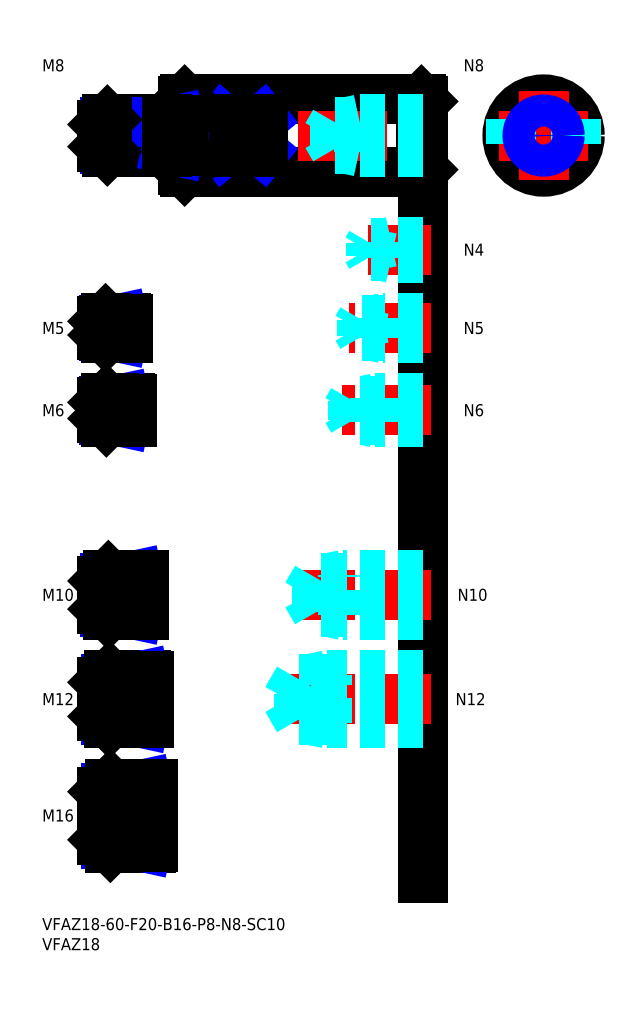
<metadata>
{"format":"dxf","ext":"dxf","renderer":"ezdxf+matplotlib","layout":"modelspace","background":"white","min_lineweight":24,"dpi":150}
</metadata>
<code>
0
SECTION
2
ENTITIES
0
INSERT
8
MSM_CONTINUOUS
2
*U14
10
0
20
0
30
0
0
INSERT
8
MSM_CONTINUOUS
2
*U15
10
0
20
0
30
0
0
INSERT
8
MSM_CONTINUOUS
2
*U16
10
0
20
0
30
0
0
LINE
8
MSM_CENTER
10
13
20
25.5
30
0
11
29.5
21
25.5
31
0
0
LINE
8
MSM_CENTER
10
13
20
54.5
30
0
11
28.5
21
54.5
31
0
0
INSERT
8
MSM_CONTINUOUS
2
*U17
10
0
20
0
30
0
0
INSERT
8
MSM_CONTINUOUS
2
*U18
10
0
20
0
30
0
0
LINE
8
MSM_CENTER
10
13
20
80.5
30
0
11
27.5
21
80.5
31
0
0
INSERT
8
MSM_CONTINUOUS
2
*U19
10
0
20
0
30
0
0
LINE
8
MSM_CENTER
10
13
20
126.5
30
0
11
24.5
21
126.5
31
0
0
INSERT
8
MSM_CONTINUOUS
2
*U20
10
0
20
0
30
0
0
LINE
8
MSM_CENTER
10
13
20
147
30
0
11
23.5
21
147
31
0
0
LINE
8
MSM_CONTINUOUS
10
21
20
149.5
30
0
11
15.8
21
149.5
31
0
0
LINE
8
MSM_NARROW
10
18
20
149.1
30
0
11
15.37
21
149.1
31
0
0
LINE
8
MSM_NARROW
10
18
20
144.9
30
0
11
15.37
21
144.9
31
0
0
LINE
8
MSM_CONTINUOUS
10
21
20
144.5
30
0
11
15.8
21
144.5
31
0
0
LINE
8
MSM_CONTINUOUS
10
15
20
145.3
30
0
11
15
21
148.7
31
0
0
LINE
8
MSM_CONTINUOUS
10
22
20
129.5
30
0
11
16
21
129.5
31
0
0
LINE
8
MSM_NARROW
10
18
20
129
30
0
11
15.46
21
129
31
0
0
LINE
8
MSM_NARROW
10
18
20
124
30
0
11
15.46
21
124
31
0
0
LINE
8
MSM_CONTINUOUS
10
22
20
123.5
30
0
11
16
21
123.5
31
0
0
LINE
8
MSM_CONTINUOUS
10
15
20
128.5
30
0
11
15
21
124.5
31
0
0
LINE
8
MSM_NARROW
10
20
20
76.31
30
0
11
15.69
21
76.31
31
0
0
LINE
8
MSM_CONTINUOUS
10
25
20
75.5
30
0
11
16.5
21
75.5
31
0
0
LINE
8
MSM_CONTINUOUS
10
25
20
85.5
30
0
11
16.5
21
85.5
31
0
0
LINE
8
MSM_NARROW
10
20
20
84.69
30
0
11
15.69
21
84.69
31
0
0
LINE
8
MSM_CONTINUOUS
10
15
20
77
30
0
11
15
21
84
31
0
0
LINE
8
MSM_NARROW
10
21
20
49.45
30
0
11
15.8
21
49.45
31
0
0
LINE
8
MSM_CONTINUOUS
10
26
20
48.5
30
0
11
16.75
21
48.5
31
0
0
LINE
8
MSM_CONTINUOUS
10
26
20
60.5
30
0
11
16.75
21
60.5
31
0
0
LINE
8
MSM_NARROW
10
21
20
59.55
30
0
11
15.8
21
59.55
31
0
0
LINE
8
MSM_CONTINUOUS
10
15
20
50.25
30
0
11
15
21
58.75
31
0
0
LINE
8
MSM_CONTINUOUS
10
27
20
17.5
30
0
11
17
21
17.5
31
0
0
LINE
8
MSM_NARROW
10
21
20
18.58
30
0
11
15.92
21
18.58
31
0
0
LINE
8
MSM_NARROW
10
21
20
32.42
30
0
11
15.92
21
32.42
31
0
0
LINE
8
MSM_CONTINUOUS
10
27
20
33.5
30
0
11
17
21
33.5
31
0
0
LINE
8
MSM_CONTINUOUS
10
15
20
19.5
30
0
11
15
21
31.5
31
0
0
LINE
8
MSM_CONTINUOUS
10
21
20
149.5
30
0
11
21
21
144.5
31
0
0
LINE
8
MSM_CONTINUOUS
10
22
20
129.5
30
0
11
22
21
123.5
31
0
0
LINE
8
MSM_CONTINUOUS
10
26
20
48.5
30
0
11
26
21
60.5
31
0
0
LINE
8
MSM_CONTINUOUS
10
25
20
85.5
30
0
11
25
21
75.5
31
0
0
LINE
8
MSM_CONTINUOUS
10
27
20
33.5
30
0
11
27
21
17.5
31
0
0
LINE
8
MSM_CONTINUOUS
10
18
20
149.5
30
0
11
18
21
144.5
31
0
0
LINE
8
MSM_CONTINUOUS
10
21
20
48.5
30
0
11
21
21
60.5
31
0
0
LINE
8
MSM_CONTINUOUS
10
21
20
33.5
30
0
11
21
21
17.5
31
0
0
LINE
8
MSM_NARROW
10
18
20
149.1
30
0
11
20
21
149.5
31
0
0
LINE
8
MSM_NARROW
10
18
20
144.9
30
0
11
20
21
144.5
31
0
0
LINE
8
MSM_NARROW
10
18
20
129
30
0
11
20.5
21
129.5
31
0
0
LINE
8
MSM_NARROW
10
18
20
124
30
0
11
20.5
21
123.5
31
0
0
LINE
8
MSM_NARROW
10
20
20
84.69
30
0
11
23.75
21
85.5
31
0
0
LINE
8
MSM_NARROW
10
20
20
76.31
30
0
11
23.75
21
75.5
31
0
0
LINE
8
MSM_NARROW
10
21
20
59.55
30
0
11
25.38
21
60.5
31
0
0
LINE
8
MSM_NARROW
10
21
20
49.45
30
0
11
25.38
21
48.5
31
0
0
LINE
8
MSM_NARROW
10
21
20
32.42
30
0
11
26
21
33.5
31
0
0
LINE
8
MSM_NARROW
10
21
20
18.58
30
0
11
26
21
17.5
31
0
0
LINE
8
MSM_CONTINUOUS
10
15.8
20
149.5
30
0
11
15
21
148.7
31
0
0
LINE
8
MSM_CONTINUOUS
10
15.8
20
144.5
30
0
11
15
21
145.3
31
0
0
LINE
8
MSM_CONTINUOUS
10
15.8
20
149.5
30
0
11
15.8
21
144.5
31
0
0
LINE
8
MSM_CONTINUOUS
10
16
20
129.5
30
0
11
15
21
128.5
31
0
0
LINE
8
MSM_CONTINUOUS
10
16
20
123.5
30
0
11
15
21
124.5
31
0
0
LINE
8
MSM_CONTINUOUS
10
16
20
129.5
30
0
11
16
21
123.5
31
0
0
LINE
8
MSM_CONTINUOUS
10
16.5
20
85.5
30
0
11
15
21
84
31
0
0
LINE
8
MSM_CONTINUOUS
10
16.5
20
75.5
30
0
11
15
21
77
31
0
0
LINE
8
MSM_CONTINUOUS
10
16.5
20
85.5
30
0
11
16.5
21
75.5
31
0
0
LINE
8
MSM_CONTINUOUS
10
16.75
20
60.5
30
0
11
15
21
58.75
31
0
0
LINE
8
MSM_CONTINUOUS
10
16.75
20
48.5
30
0
11
15
21
50.25
31
0
0
LINE
8
MSM_CONTINUOUS
10
16.75
20
60.5
30
0
11
16.75
21
48.5
31
0
0
LINE
8
MSM_CONTINUOUS
10
17
20
33.5
30
0
11
15
21
31.5
31
0
0
LINE
8
MSM_CONTINUOUS
10
17
20
17.5
30
0
11
15
21
19.5
31
0
0
LINE
8
MSM_CONTINUOUS
10
17
20
17.5
30
0
11
17
21
33.5
31
0
0
LINE
8
MSM_CONTINUOUS
10
18
20
129.5
30
0
11
18
21
123.5
31
0
0
LINE
8
MSM_CONTINUOUS
10
20
20
85.5
30
0
11
20
21
75.5
31
0
0
LINE
8
MSM_CONTINUOUS
10
21
20
149.4
30
0
11
21.5
21
149.4
31
0
0
LINE
8
MSM_CONTINUOUS
10
21
20
144.6
30
0
11
21.5
21
144.6
31
0
0
LINE
8
MSM_CONTINUOUS
10
21.5
20
149.4
30
0
11
21.5
21
144.6
31
0
0
LINE
8
MSM_CONTINUOUS
10
22
20
129.4
30
0
11
22.5
21
129.4
31
0
0
LINE
8
MSM_CONTINUOUS
10
22
20
123.6
30
0
11
22.5
21
123.6
31
0
0
LINE
8
MSM_CONTINUOUS
10
22.5
20
129.4
30
0
11
22.5
21
123.6
31
0
0
LINE
8
MSM_CONTINUOUS
10
25
20
85.4
30
0
11
25.5
21
85.4
31
0
0
LINE
8
MSM_CONTINUOUS
10
25
20
75.6
30
0
11
25.5
21
75.6
31
0
0
LINE
8
MSM_CONTINUOUS
10
25.5
20
85.4
30
0
11
25.5
21
75.6
31
0
0
LINE
8
MSM_CONTINUOUS
10
26
20
60.4
30
0
11
26.5
21
60.4
31
0
0
LINE
8
MSM_CONTINUOUS
10
26
20
48.6
30
0
11
26.5
21
48.6
31
0
0
LINE
8
MSM_CONTINUOUS
10
26.5
20
60.4
30
0
11
26.5
21
48.6
31
0
0
LINE
8
MSM_CONTINUOUS
10
27
20
33.4
30
0
11
27.5
21
33.4
31
0
0
LINE
8
MSM_CONTINUOUS
10
27
20
17.6
30
0
11
27.5
21
17.6
31
0
0
LINE
8
MSM_CONTINUOUS
10
27.5
20
33.4
30
0
11
27.5
21
17.6
31
0
0
LINE
8
MSM_CONTINUOUS
10
35.5
20
186
30
0
11
94.5
21
186
31
0
0
LINE
8
MSM_CONTINUOUS
10
35.5
20
204
30
0
11
94.5
21
204
31
0
0
LINE
8
MSM_CENTER
10
13
20
195
30
0
11
97
21
195
31
0
0
LINE
8
MSM_CONTINUOUS
10
35
20
203.5
30
0
11
35
21
186.5
31
0
0
CIRCLE
8
MSM_CONTINUOUS
10
124.9
20
195
30
0
40
9
0
LINE
8
MSM_CONTINUOUS
10
95
20
203.5
30
0
11
95
21
186.5
31
0
0
LINE
8
MSM_CENTER
10
124.9
20
206
30
0
11
124.9
21
184
31
0
0
LINE
8
MSM_CENTER
10
113.9
20
195
30
0
11
135.9
21
195
31
0
0
LINE
8
MSM_CONTINUOUS
10
35.5
20
204
30
0
11
35.5
21
186
31
0
0
LINE
8
MSM_CONTINUOUS
10
94.5
20
204
30
0
11
94.5
21
186
31
0
0
LINE
8
MSM_CONTINUOUS
10
55
20
190.9
30
0
11
55
21
199.1
31
0
0
LINE
8
MSM_CONTINUOUS
10
45
20
199.1
30
0
11
45
21
190.9
31
0
0
LINE
8
MSM_NARROW
10
45
20
190.9
30
0
11
55
21
199.1
31
0
0
LINE
8
MSM_NARROW
10
45
20
199.1
30
0
11
55
21
190.9
31
0
0
LINE
8
MSM_CONTINUOUS
10
55
20
190.9
30
0
11
45
21
190.9
31
0
0
LINE
8
MSM_CONTINUOUS
10
55
20
199.1
30
0
11
45
21
199.1
31
0
0
LINE
8
MSM_DASHED
10
116.9
20
199.1
30
0
11
116.9
21
190.9
31
0
0
LINE
8
MSM_DASHED
10
132.9
20
199.1
30
0
11
132.9
21
190.9
31
0
0
LINE
8
MSM_CONTINUOUS
10
35
20
203.5
30
0
11
35.5
21
204
31
0
0
LINE
8
MSM_CONTINUOUS
10
35
20
186.5
30
0
11
35.5
21
186
31
0
0
LINE
8
MSM_CONTINUOUS
10
94.5
20
186
30
0
11
95
21
186.5
31
0
0
LINE
8
MSM_CONTINUOUS
10
94.5
20
204
30
0
11
95
21
203.5
31
0
0
INSERT
8
MSM_CONTINUOUS
2
*U21
10
0
20
0
30
0
0
LINE
8
MSM_CONTINUOUS
10
95
20
176
30
0
11
95
21
10
31
0
0
LINE
8
MSM_CENTER
10
97
20
54.5
30
0
11
59
21
54.5
31
0
0
LINE
8
MSM_DASHED
10
63.92
20
49.45
30
0
11
63.92
21
59.55
31
0
0
LINE
8
MSM_DASHED
10
63.92
20
59.55
30
0
11
61
21
54.5
31
0
0
LINE
8
MSM_DASHED
10
71
20
48.5
30
0
11
71
21
60.5
31
0
0
LINE
8
MSM_DASHED
10
95
20
49.45
30
0
11
63.92
21
49.45
31
0
0
LINE
8
MSM_DASHED
10
95
20
48.5
30
0
11
71
21
48.5
31
0
0
LINE
8
MSM_DASHED
10
71
20
48.5
30
0
11
66.62
21
49.45
31
0
0
LINE
8
MSM_DASHED
10
63.92
20
49.45
30
0
11
61
21
54.5
31
0
0
LINE
8
MSM_DASHED
10
95
20
60.5
30
0
11
71
21
60.5
31
0
0
LINE
8
MSM_DASHED
10
95
20
59.55
30
0
11
63.92
21
59.55
31
0
0
LINE
8
MSM_DASHED
10
71
20
60.5
30
0
11
66.62
21
59.55
31
0
0
INSERT
8
MSM_CONTINUOUS
2
*U22
10
0
20
0
30
0
0
INSERT
8
MSM_CONTINUOUS
2
*U23
10
0
20
0
30
0
0
LINE
8
MSM_CENTER
10
97
20
80.5
30
0
11
64
21
80.5
31
0
0
LINE
8
MSM_DASHED
10
68.42
20
76.31
30
0
11
68.42
21
84.69
31
0
0
LINE
8
MSM_DASHED
10
68.42
20
84.69
30
0
11
66
21
80.5
31
0
0
LINE
8
MSM_DASHED
10
75
20
75.5
30
0
11
75
21
85.5
31
0
0
LINE
8
MSM_DASHED
10
95
20
76.31
30
0
11
68.42
21
76.31
31
0
0
LINE
8
MSM_DASHED
10
95
20
75.5
30
0
11
75
21
75.5
31
0
0
LINE
8
MSM_DASHED
10
75
20
75.5
30
0
11
71.25
21
76.31
31
0
0
LINE
8
MSM_DASHED
10
68.42
20
76.31
30
0
11
66
21
80.5
31
0
0
LINE
8
MSM_DASHED
10
95
20
85.5
30
0
11
75
21
85.5
31
0
0
LINE
8
MSM_DASHED
10
95
20
84.69
30
0
11
68.42
21
84.69
31
0
0
LINE
8
MSM_DASHED
10
75
20
85.5
30
0
11
71.25
21
84.69
31
0
0
INSERT
8
MSM_CONTINUOUS
2
*U24
10
0
20
0
30
0
0
LINE
8
MSM_CENTER
10
97
20
126.5
30
0
11
74
21
126.5
31
0
0
LINE
8
MSM_DASHED
10
95
20
129.5
30
0
11
83
21
129.5
31
0
0
LINE
8
MSM_DASHED
10
95
20
129
30
0
11
77.42
21
129
31
0
0
LINE
8
MSM_DASHED
10
95
20
124
30
0
11
77.42
21
124
31
0
0
LINE
8
MSM_DASHED
10
95
20
123.5
30
0
11
83
21
123.5
31
0
0
LINE
8
MSM_DASHED
10
83
20
123.5
30
0
11
83
21
129.5
31
0
0
LINE
8
MSM_DASHED
10
77.42
20
124
30
0
11
77.42
21
129
31
0
0
LINE
8
MSM_DASHED
10
77.42
20
129
30
0
11
76
21
126.5
31
0
0
LINE
8
MSM_DASHED
10
77.42
20
124
30
0
11
76
21
126.5
31
0
0
LINE
8
MSM_DASHED
10
83
20
123.5
30
0
11
80.5
21
124
31
0
0
LINE
8
MSM_DASHED
10
83
20
129.5
30
0
11
80.5
21
129
31
0
0
INSERT
8
MSM_CONTINUOUS
2
*U25
10
0
20
0
30
0
0
LINE
8
MSM_CENTER
10
97
20
147
30
0
11
76.5
21
147
31
0
0
LINE
8
MSM_DASHED
10
95
20
149.5
30
0
11
85
21
149.5
31
0
0
LINE
8
MSM_DASHED
10
95
20
149.1
30
0
11
79.69
21
149.1
31
0
0
LINE
8
MSM_DASHED
10
95
20
144.9
30
0
11
79.69
21
144.9
31
0
0
LINE
8
MSM_DASHED
10
95
20
144.5
30
0
11
85
21
144.5
31
0
0
LINE
8
MSM_DASHED
10
79.69
20
144.9
30
0
11
79.69
21
149.1
31
0
0
LINE
8
MSM_DASHED
10
79.69
20
149.1
30
0
11
78.5
21
147
31
0
0
LINE
8
MSM_DASHED
10
85
20
144.5
30
0
11
85
21
149.5
31
0
0
LINE
8
MSM_DASHED
10
79.69
20
144.9
30
0
11
78.5
21
147
31
0
0
LINE
8
MSM_DASHED
10
85
20
144.5
30
0
11
83
21
144.9
31
0
0
LINE
8
MSM_DASHED
10
85
20
149.5
30
0
11
83
21
149.1
31
0
0
INSERT
8
MSM_CONTINUOUS
2
*U26
10
0
20
0
30
0
0
LINE
8
MSM_CENTER
10
97
20
166.5
30
0
11
79
21
166.5
31
0
0
LINE
8
MSM_DASHED
10
95
20
168.5
30
0
11
87
21
168.5
31
0
0
LINE
8
MSM_DASHED
10
95
20
168.1
30
0
11
81.94
21
168.1
31
0
0
LINE
8
MSM_DASHED
10
95
20
164.9
30
0
11
81.94
21
164.9
31
0
0
LINE
8
MSM_DASHED
10
95
20
164.5
30
0
11
87
21
164.5
31
0
0
LINE
8
MSM_DASHED
10
81.94
20
164.9
30
0
11
81.94
21
168.1
31
0
0
LINE
8
MSM_DASHED
10
81.94
20
168.1
30
0
11
81
21
166.5
31
0
0
LINE
8
MSM_DASHED
10
87
20
164.5
30
0
11
87
21
168.5
31
0
0
LINE
8
MSM_DASHED
10
81.94
20
164.9
30
0
11
81
21
166.5
31
0
0
LINE
8
MSM_DASHED
10
87
20
164.5
30
0
11
85.25
21
164.9
31
0
0
LINE
8
MSM_DASHED
10
87
20
168.5
30
0
11
85.25
21
168.1
31
0
0
CIRCLE
8
MSM_CONTINUOUS
10
124.9
20
195
30
0
40
3.324
0
CIRCLE
8
MSM_NARROW
10
124.9
20
195
30
0
40
4
0
LINE
8
MSM_NARROW
10
31
20
191.7
30
0
11
15.57
21
191.7
31
0
0
LINE
8
MSM_CONTINUOUS
10
34.5
20
191
30
0
11
16.25
21
191
31
0
0
LINE
8
MSM_CONTINUOUS
10
34.5
20
199
30
0
11
16.25
21
199
31
0
0
LINE
8
MSM_NARROW
10
31
20
198.3
30
0
11
15.57
21
198.3
31
0
0
LINE
8
MSM_CONTINUOUS
10
15
20
192.3
30
0
11
15
21
197.8
31
0
0
LINE
8
MSM_CONTINUOUS
10
34.5
20
199
30
0
11
34.5
21
191
31
0
0
LINE
8
MSM_NARROW
10
31
20
198.3
30
0
11
34.12
21
199
31
0
0
LINE
8
MSM_NARROW
10
31
20
191.7
30
0
11
34.12
21
191
31
0
0
LINE
8
MSM_CONTINUOUS
10
16.25
20
199
30
0
11
15
21
197.8
31
0
0
LINE
8
MSM_CONTINUOUS
10
16.25
20
191
30
0
11
15
21
192.3
31
0
0
LINE
8
MSM_CONTINUOUS
10
16.25
20
199
30
0
11
16.25
21
191
31
0
0
LINE
8
MSM_CONTINUOUS
10
31
20
199
30
0
11
31
21
191
31
0
0
LINE
8
MSM_CONTINUOUS
10
34.5
20
198.9
30
0
11
35
21
198.9
31
0
0
LINE
8
MSM_CONTINUOUS
10
34.5
20
191.1
30
0
11
35
21
191.1
31
0
0
LINE
8
MSM_DASHED
10
79
20
191
30
0
11
79
21
199
31
0
0
LINE
8
MSM_DASHED
10
72.92
20
191.7
30
0
11
72.92
21
198.3
31
0
0
LINE
8
MSM_DASHED
10
72.92
20
198.3
30
0
11
71
21
195
31
0
0
LINE
8
MSM_DASHED
10
95
20
191.7
30
0
11
72.92
21
191.7
31
0
0
LINE
8
MSM_DASHED
10
95
20
191
30
0
11
79
21
191
31
0
0
LINE
8
MSM_DASHED
10
79
20
191
30
0
11
75.87
21
191.7
31
0
0
LINE
8
MSM_DASHED
10
72.92
20
191.7
30
0
11
71
21
195
31
0
0
LINE
8
MSM_DASHED
10
95
20
199
30
0
11
79
21
199
31
0
0
LINE
8
MSM_DASHED
10
95
20
198.3
30
0
11
72.92
21
198.3
31
0
0
LINE
8
MSM_DASHED
10
79
20
199
30
0
11
75.87
21
198.3
31
0
0
INSERT
8
MSM_CONTINUOUS
2
*U27
10
0
20
0
30
0
0
ENDSEC
0
EOF

</code>
